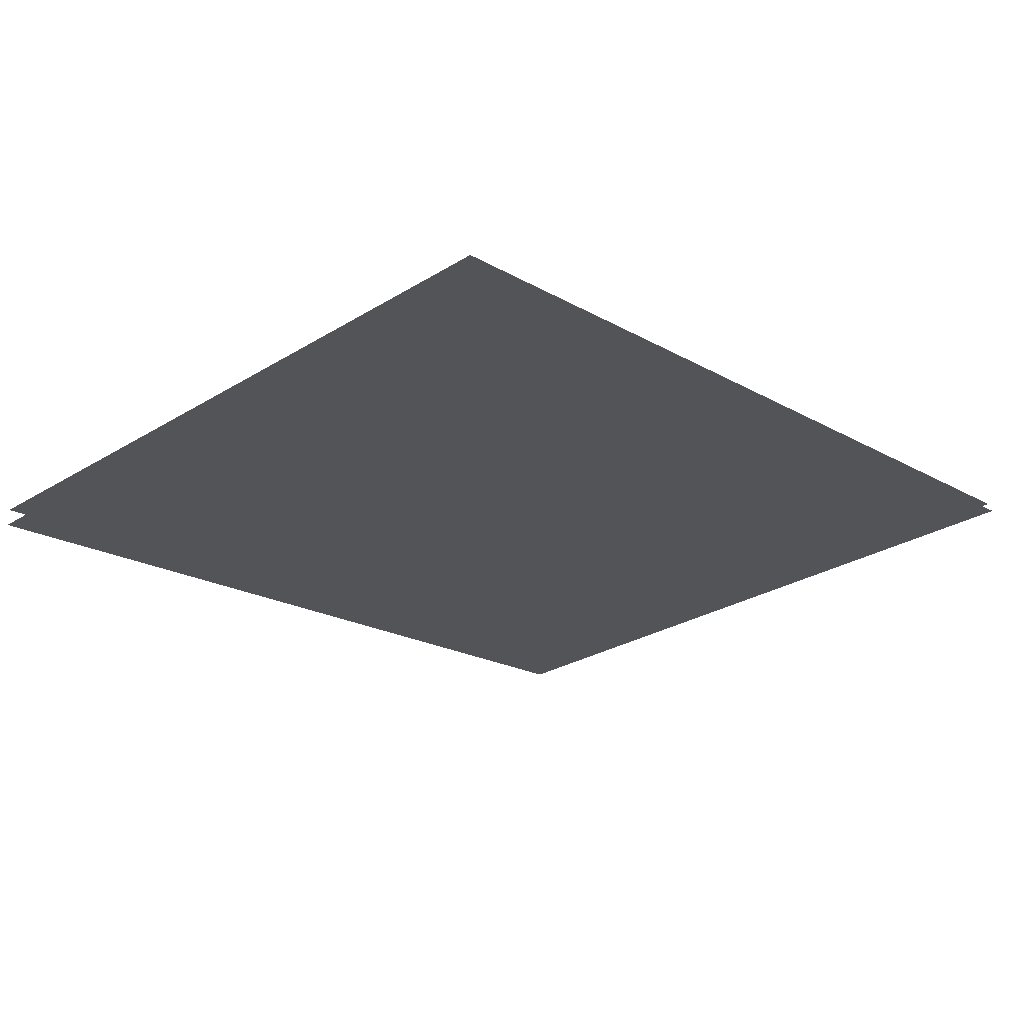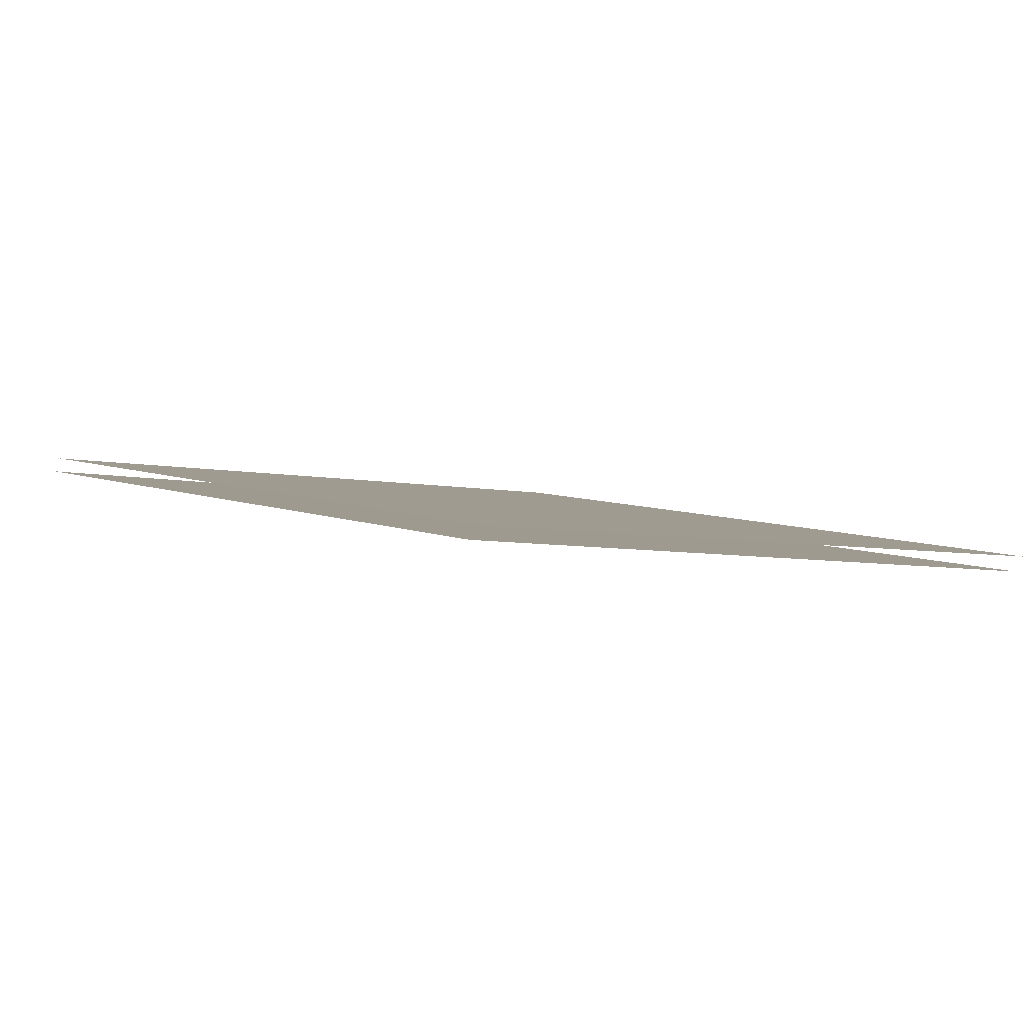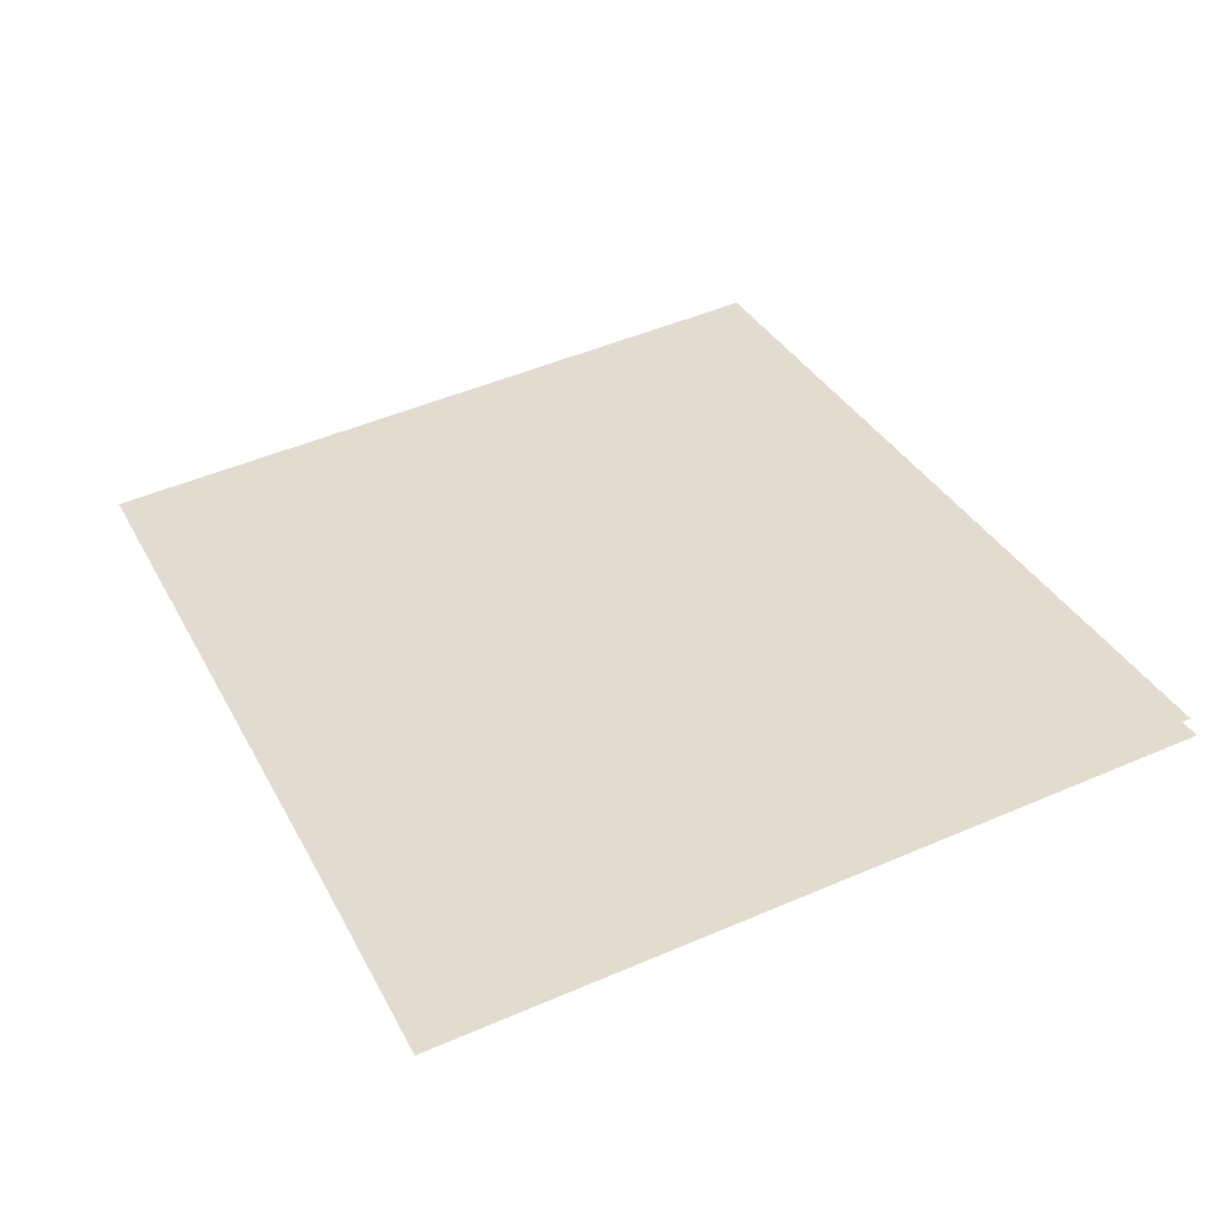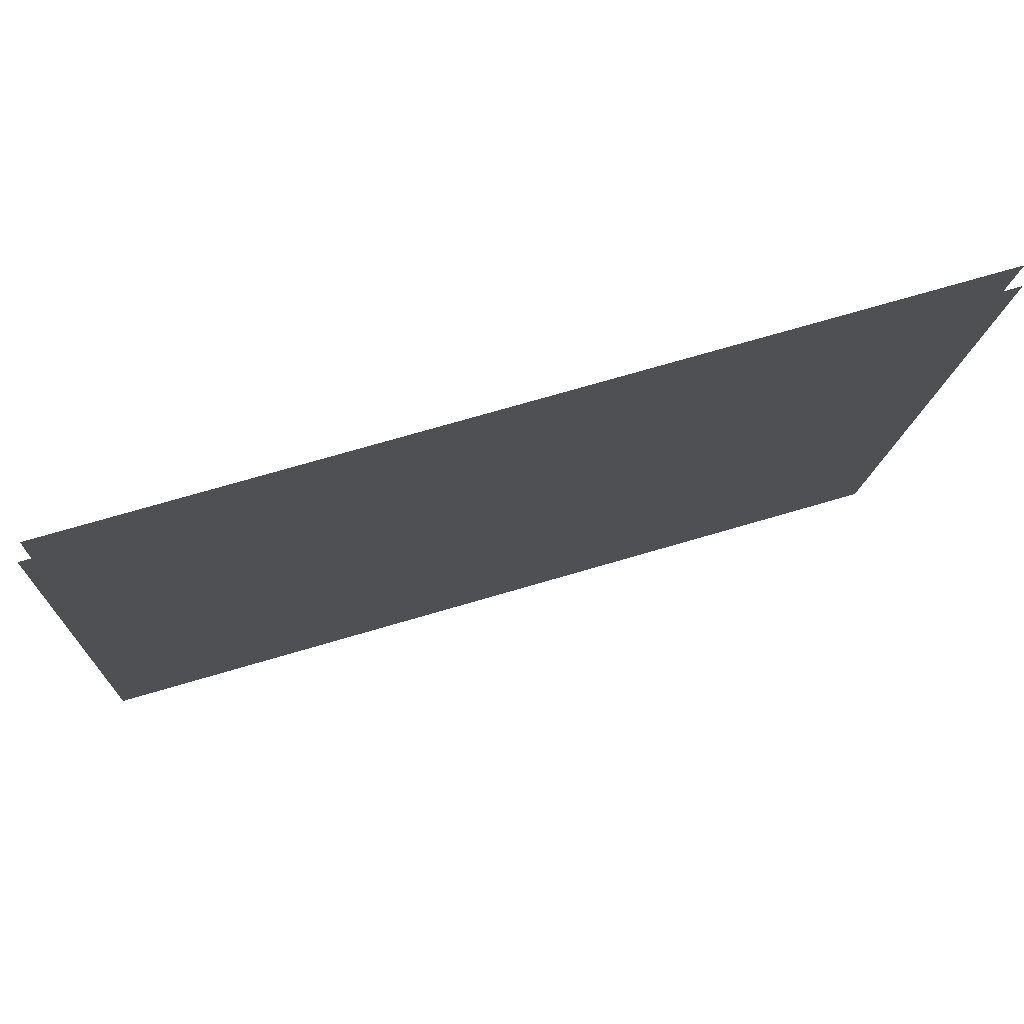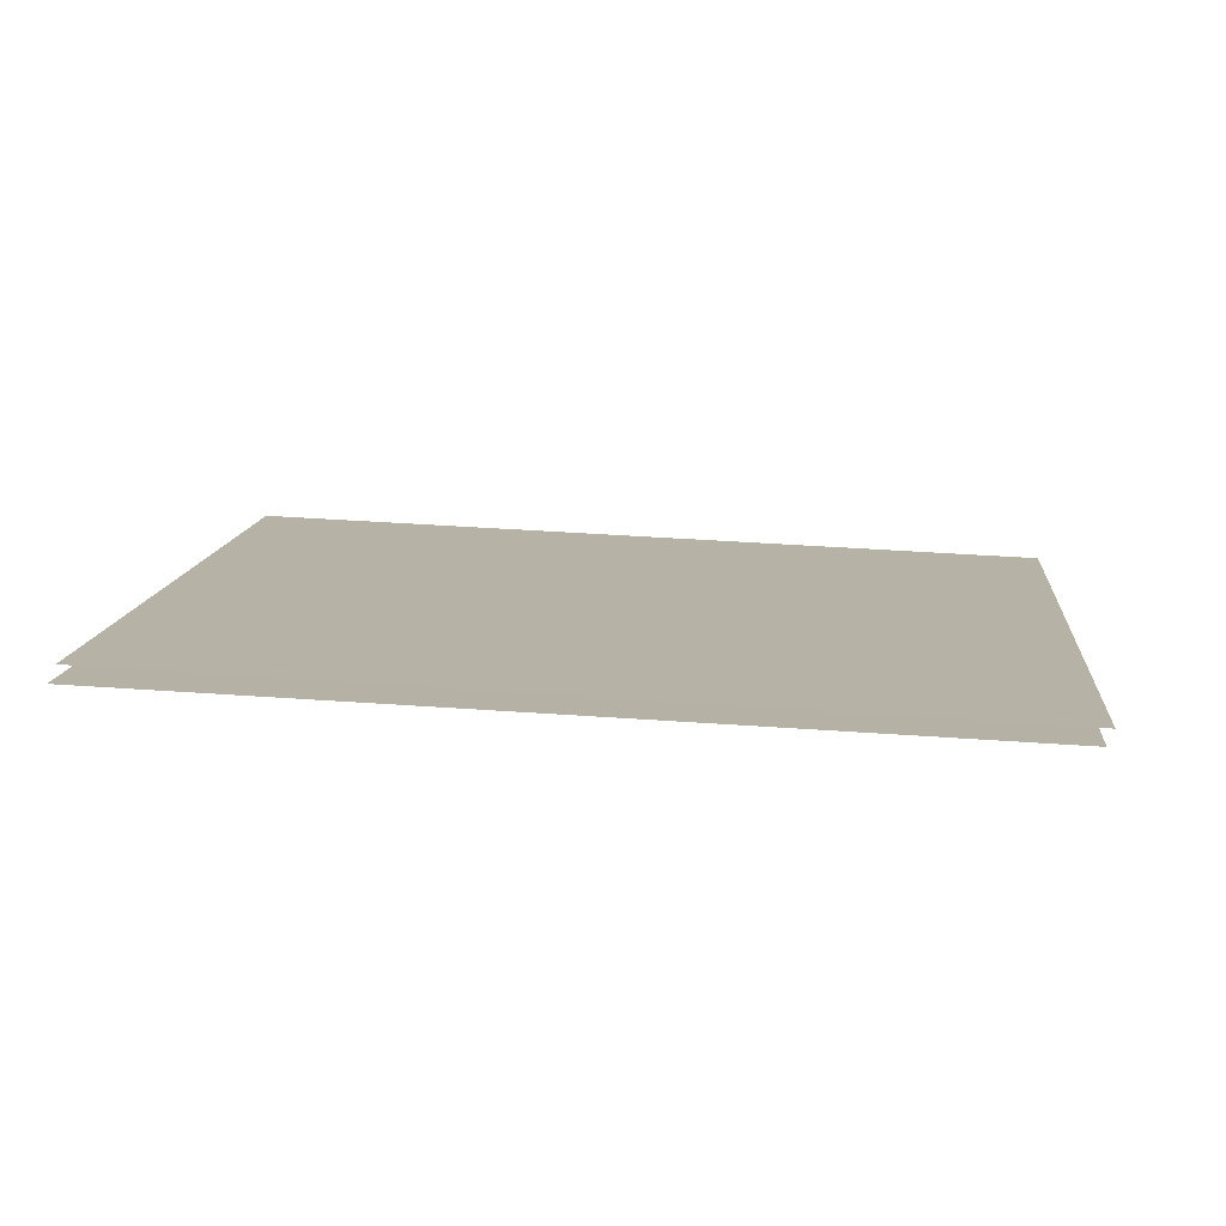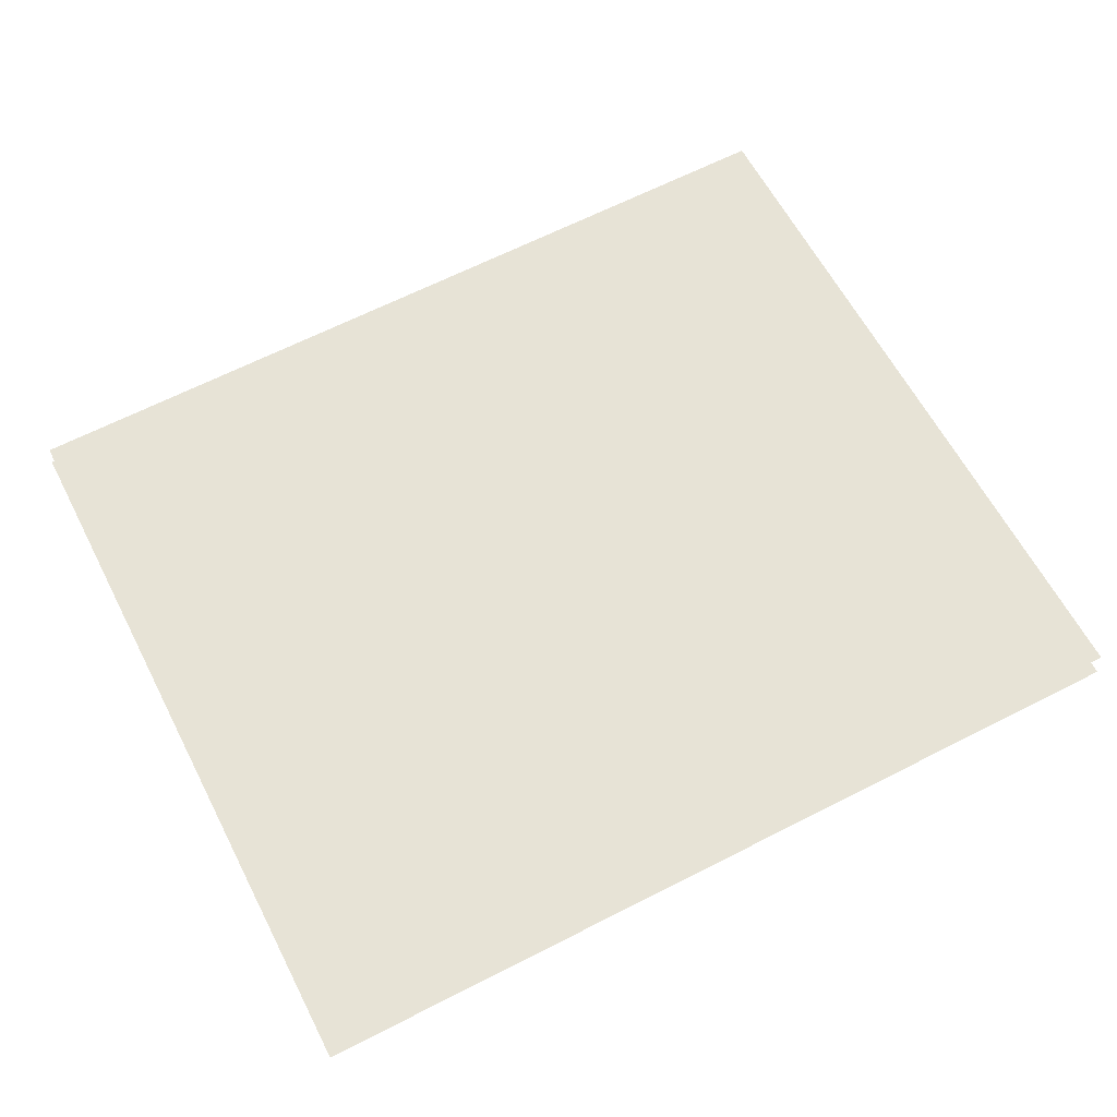
<metadata>
{"format":"obj","ext":"obj","renderer":"f3d","projection":"perspective","resolution":1024,"background":"white","views":[{"elev":-18.3,"azim":-47.1,"up":"+Y"},{"elev":4.2,"azim":51.5,"up":"+Y"},{"elev":36.7,"azim":-116.0,"up":"+Y"},{"elev":71.9,"azim":161.5,"up":"+Z"},{"elev":17.4,"azim":4.2,"up":"+Y"},{"elev":67.8,"azim":-28.7,"up":"+Y"}]}
</metadata>
<code>
o Grid.005_Grid.004
v 0.9301 -1.051 0.7833
v -0.9015 -0.9951 0.7428
v 0.9601 -1.199 -0.7761
v -0.8715 -1.143 -0.8167
f 1 3 4 2
o Grid.004_Grid.003
v -0.9165 -1.028 0.7524
v 0.9149 -1.077 0.8019
v -0.8786 -1.185 -0.808
v 0.9529 -1.233 -0.7586
f 5 7 8 6

</code>
